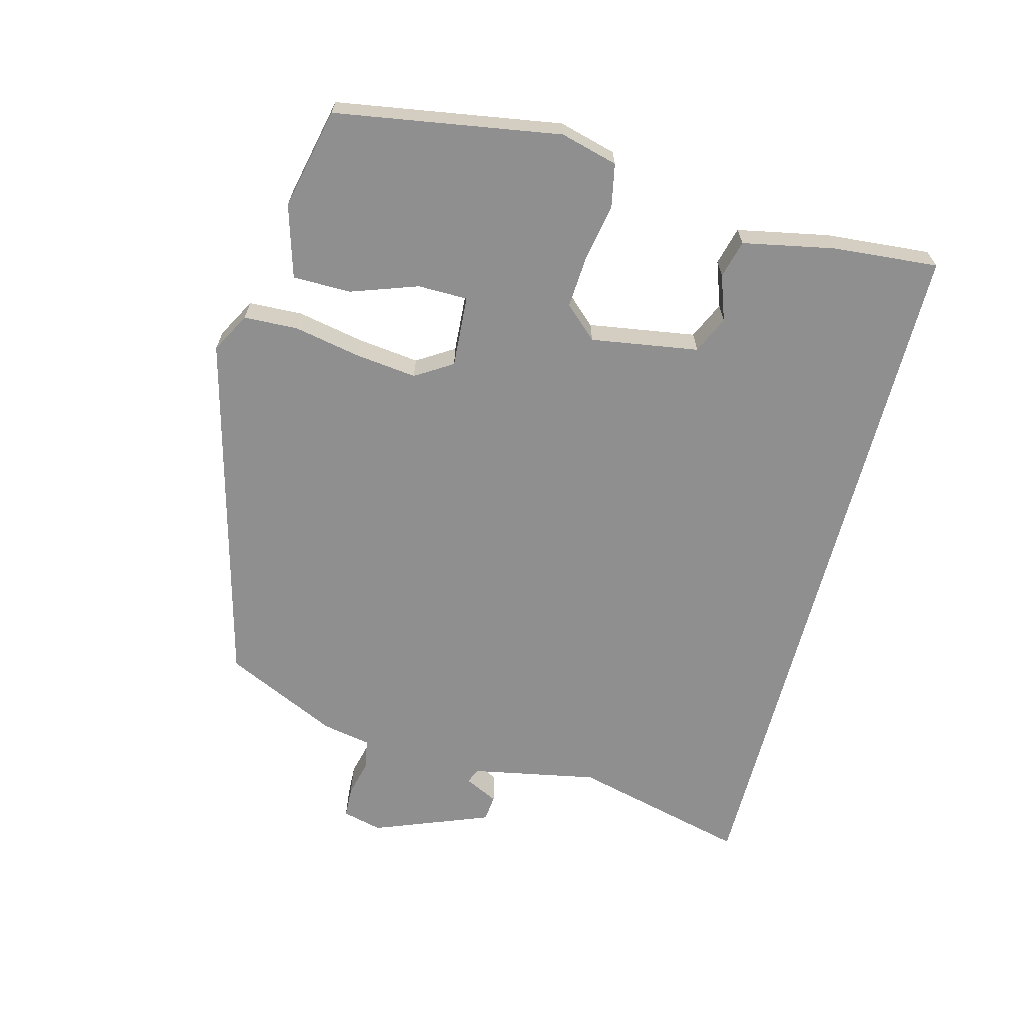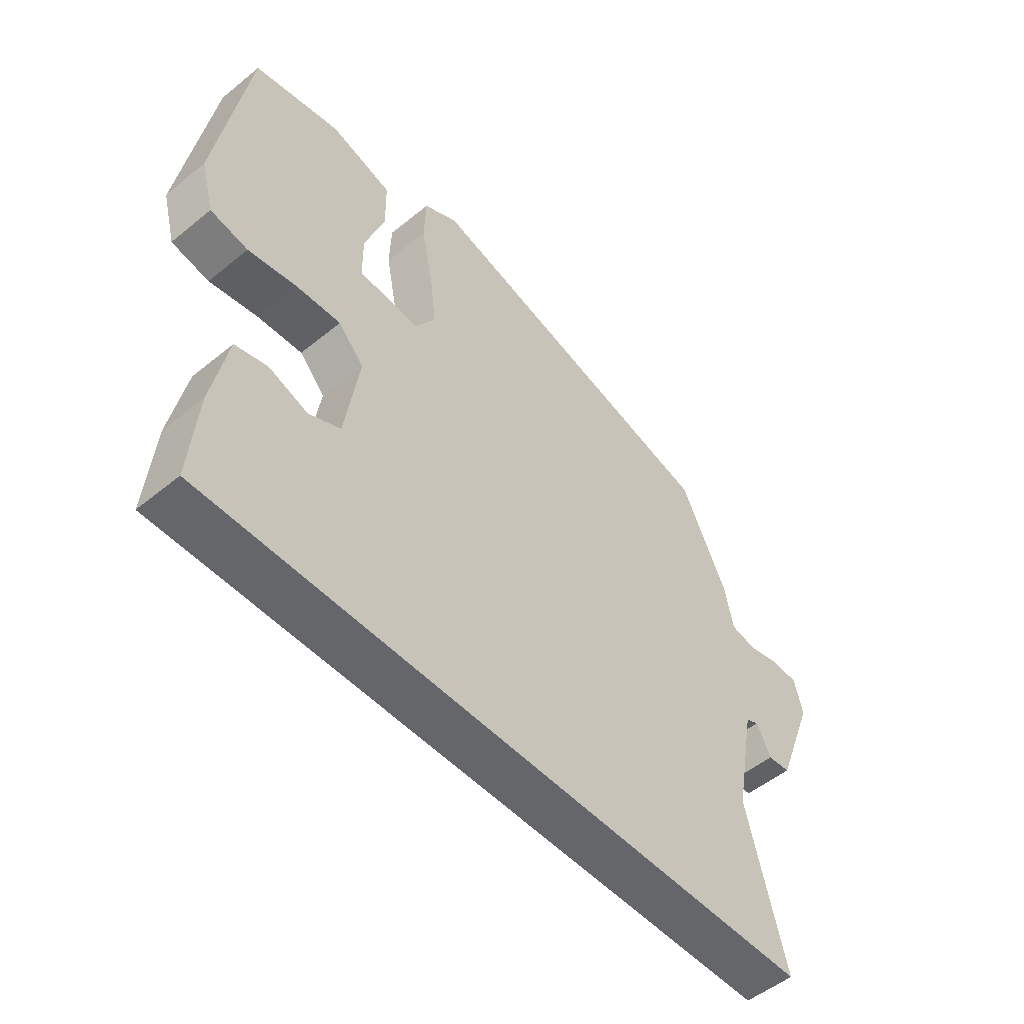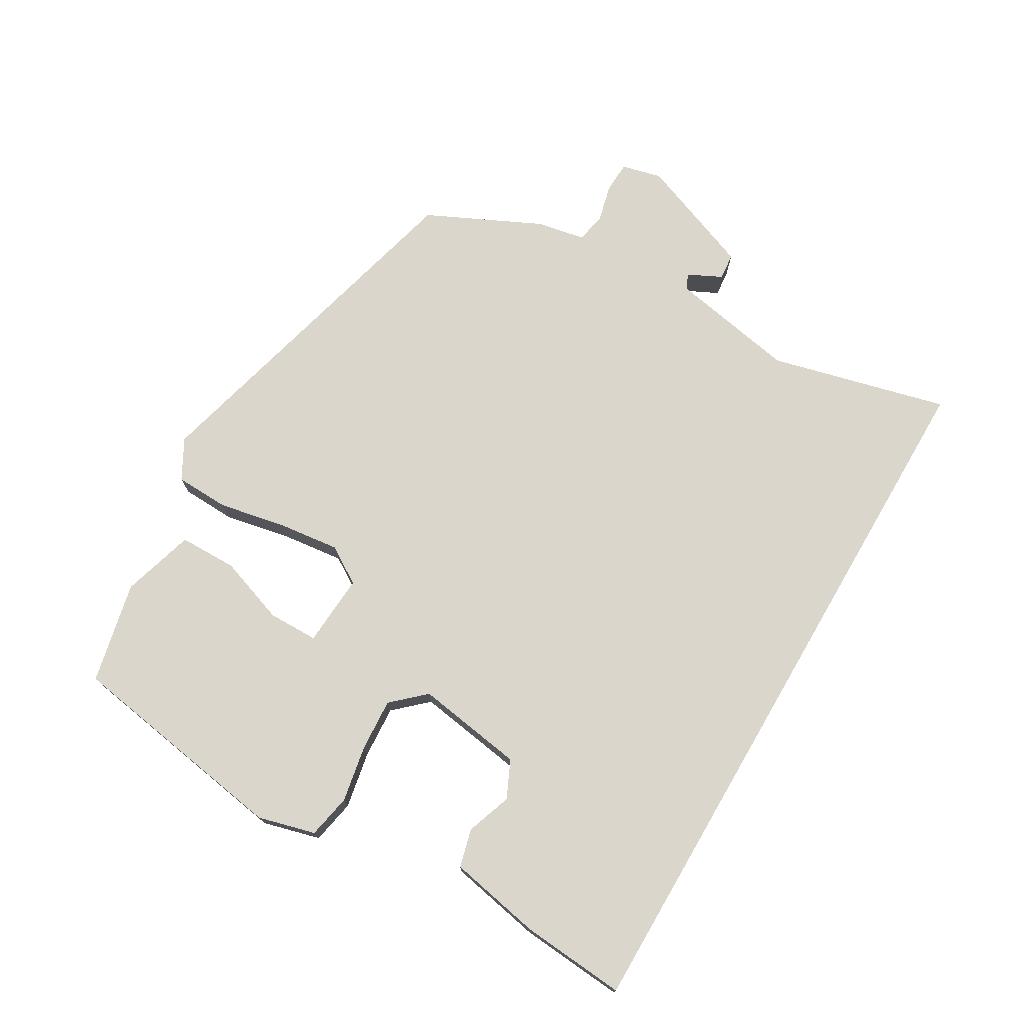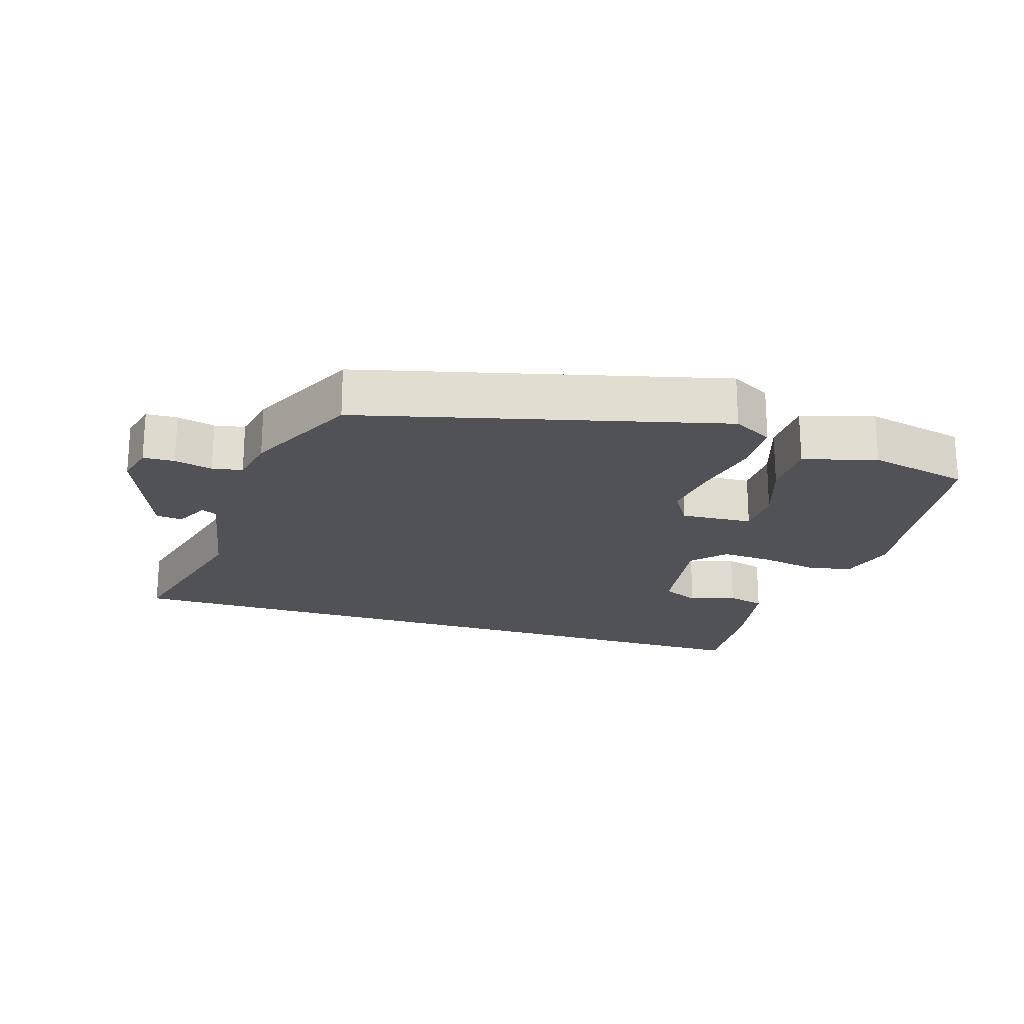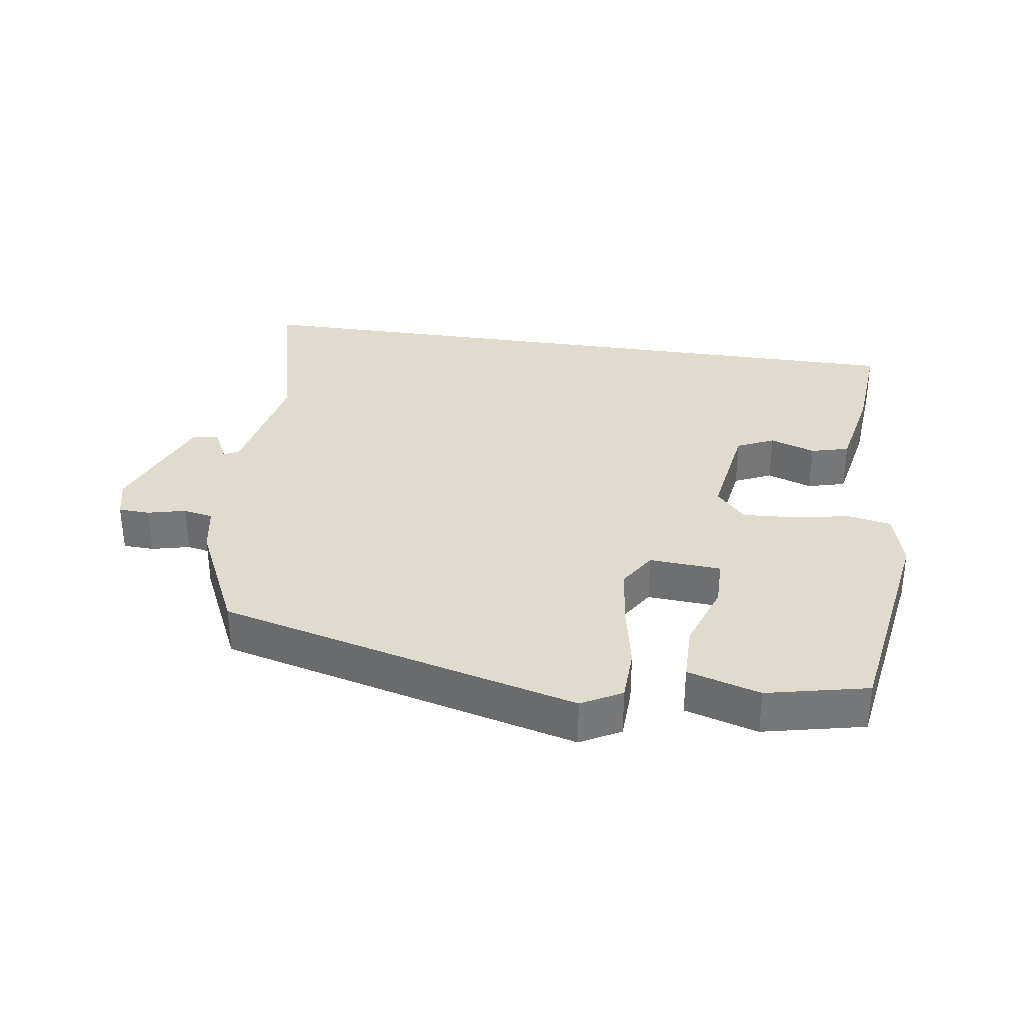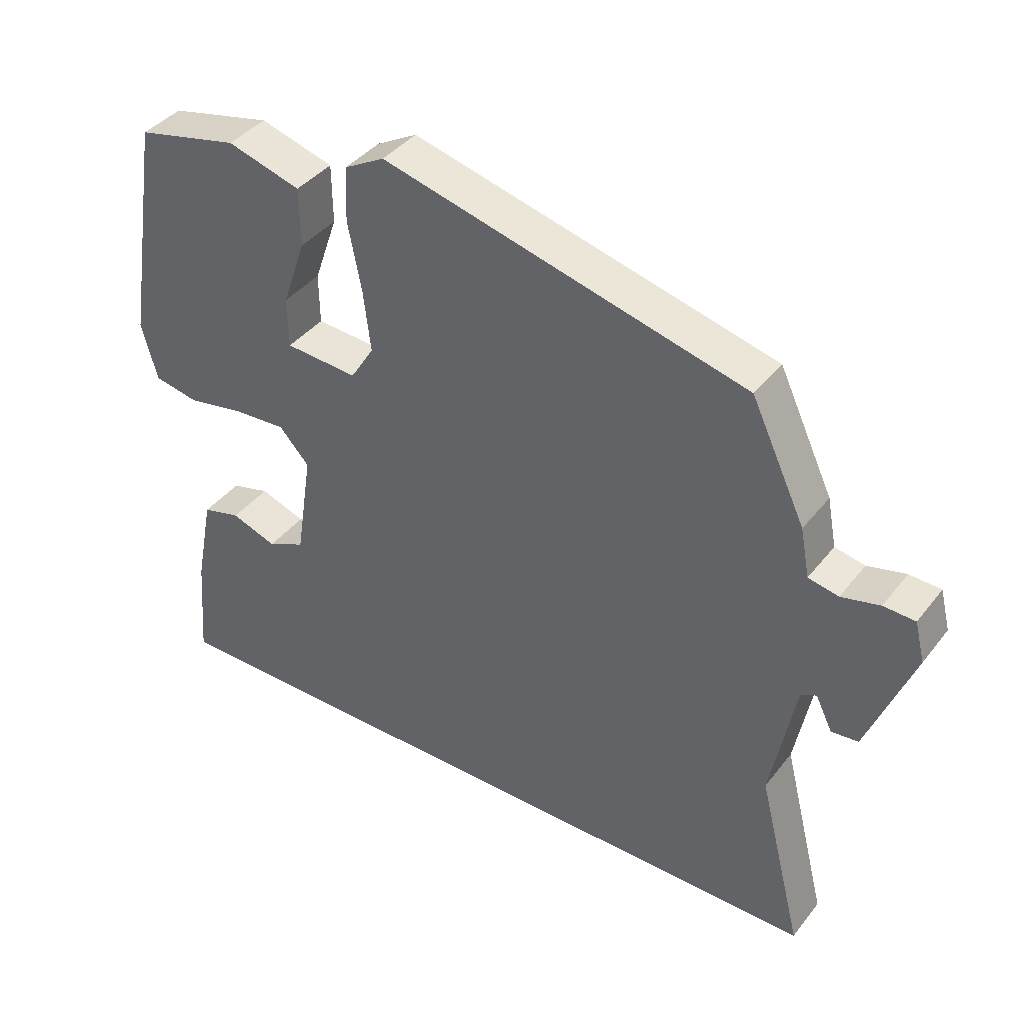
<metadata>
{"format":"obj","ext":"obj","renderer":"f3d","projection":"perspective","resolution":1024,"background":"white","views":[{"elev":-65.4,"azim":75.5,"up":"+Y"},{"elev":-51.9,"azim":131.4,"up":"+Z"},{"elev":74.1,"azim":120.3,"up":"+Y"},{"elev":-20.8,"azim":-17.5,"up":"+Y"},{"elev":33.3,"azim":8.5,"up":"+Y"},{"elev":39.8,"azim":-145.9,"up":"+Z"}]}
</metadata>
<code>
v 0.481 0.07 -0.5
v -0.598 0.07 -0.5
v -0.531 0.07 -0.234
v -0.567 0.07 -0.044
v -0.59 0.07 -0.033
v -0.615 0.07 -0.084
v -0.655 0.07 -0.08
v -0.723 0.07 0.096
v -0.708 0.07 0.156
v -0.661 0.07 0.158
v -0.604 0.07 0.144
v -0.559 0.07 0.153
v -0.545 0.07 0.226
v -0.464 0.07 0.397
v 0.076 0.07 0.535
v 0.136 0.07 0.502
v 0.139 0.07 0.421
v 0.119 0.07 0.32
v 0.108 0.07 0.228
v 0.143 0.07 0.172
v 0.251 0.07 0.179
v 0.252 0.07 0.254
v 0.217 0.07 0.355
v 0.218 0.07 0.442
v 0.327 0.07 0.474
v 0.479 0.07 0.44
v 0.533 0.07 0.102
v 0.51 0.07 0.016
v 0.444 0.07 0.003
v 0.359 0.07 0.019
v 0.28 0.07 0.024
v 0.235 0.07 -0.025
v 0.26 0.07 -0.187
v 0.316 0.07 -0.213
v 0.384 0.07 -0.189
v 0.441 0.07 -0.204
v 0.468 0.07 -0.342
v 0.481 0 -0.5
v -0.598 0 -0.5
v -0.531 0 -0.234
v -0.567 0 -0.044
v -0.59 0 -0.033
v -0.615 0 -0.084
v -0.655 0 -0.08
v -0.723 0 0.096
v -0.708 0 0.156
v -0.661 0 0.158
v -0.604 0 0.144
v -0.559 0 0.153
v -0.545 0 0.226
v -0.464 0 0.397
v 0.076 0 0.535
v 0.136 0 0.502
v 0.139 0 0.421
v 0.119 0 0.32
v 0.108 0 0.228
v 0.143 0 0.172
v 0.251 0 0.179
v 0.252 0 0.254
v 0.217 0 0.355
v 0.218 0 0.442
v 0.327 0 0.474
v 0.479 0 0.44
v 0.533 0 0.102
v 0.51 0 0.016
v 0.444 0 0.003
v 0.359 0 0.019
v 0.28 0 0.024
v 0.235 0 -0.025
v 0.26 0 -0.187
v 0.316 0 -0.213
v 0.384 0 -0.189
v 0.441 0 -0.204
v 0.468 0 -0.342
f 36 37 1
f 35 36 1
f 34 35 1
f 1 2 3
f 34 1 3
f 33 34 3
f 32 33 3 4
f 31 32 4 5
f 28 29 30
f 27 28 30
f 26 27 30
f 25 26 30
f 24 25 30
f 23 24 30
f 22 23 30
f 21 22 30 31
f 20 21 31 5
f 16 17 18
f 15 16 18
f 14 15 18
f 13 14 18
f 12 13 18
f 12 18 19
f 19 20 5
f 12 19 5
f 11 12 5
f 9 10 11
f 8 9 11
f 7 8 11
f 6 7 11
f 5 6 11
f 38 74 73
f 38 73 72
f 38 72 71
f 40 39 38
f 40 38 71
f 40 71 70
f 41 40 70 69
f 42 41 69 68
f 67 66 65
f 67 65 64
f 67 64 63
f 67 63 62
f 67 62 61
f 67 61 60
f 67 60 59
f 68 67 59 58
f 42 68 58 57
f 55 54 53
f 55 53 52
f 55 52 51
f 55 51 50
f 55 50 49
f 56 55 49
f 42 57 56
f 42 56 49
f 42 49 48
f 48 47 46
f 48 46 45
f 48 45 44
f 48 44 43
f 48 43 42
f 1 38 39 2
f 2 39 40 3
f 3 40 41 4
f 4 41 42 5
f 5 42 43 6
f 6 43 44 7
f 7 44 45 8
f 8 45 46 9
f 9 46 47 10
f 10 47 48 11
f 11 48 49 12
f 12 49 50 13
f 13 50 51 14
f 14 51 52 15
f 15 52 53 16
f 16 53 54 17
f 17 54 55 18
f 18 55 56 19
f 19 56 57 20
f 20 57 58 21
f 21 58 59 22
f 22 59 60 23
f 23 60 61 24
f 24 61 62 25
f 25 62 63 26
f 26 63 64 27
f 27 64 65 28
f 28 65 66 29
f 29 66 67 30
f 30 67 68 31
f 31 68 69 32
f 32 69 70 33
f 33 70 71 34
f 34 71 72 35
f 35 72 73 36
f 36 73 74 37
f 37 74 38 1

</code>
